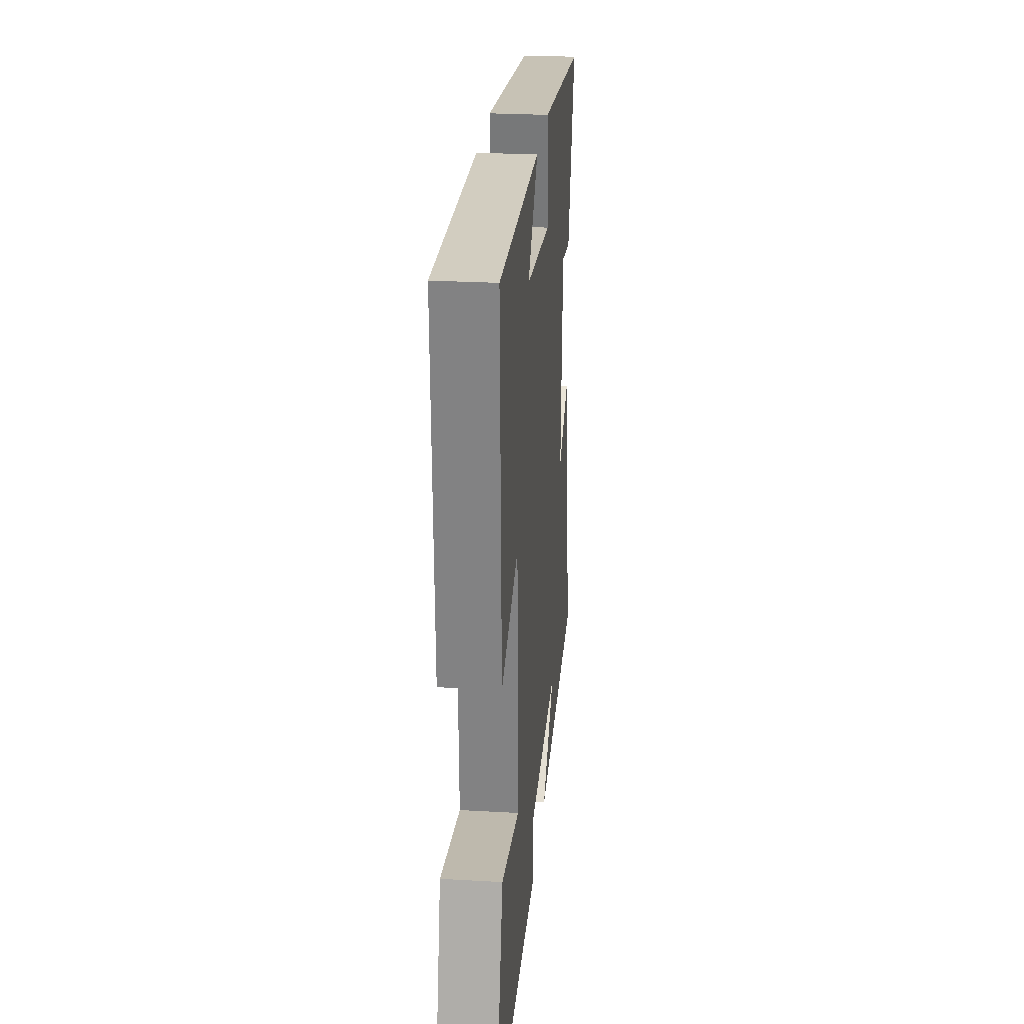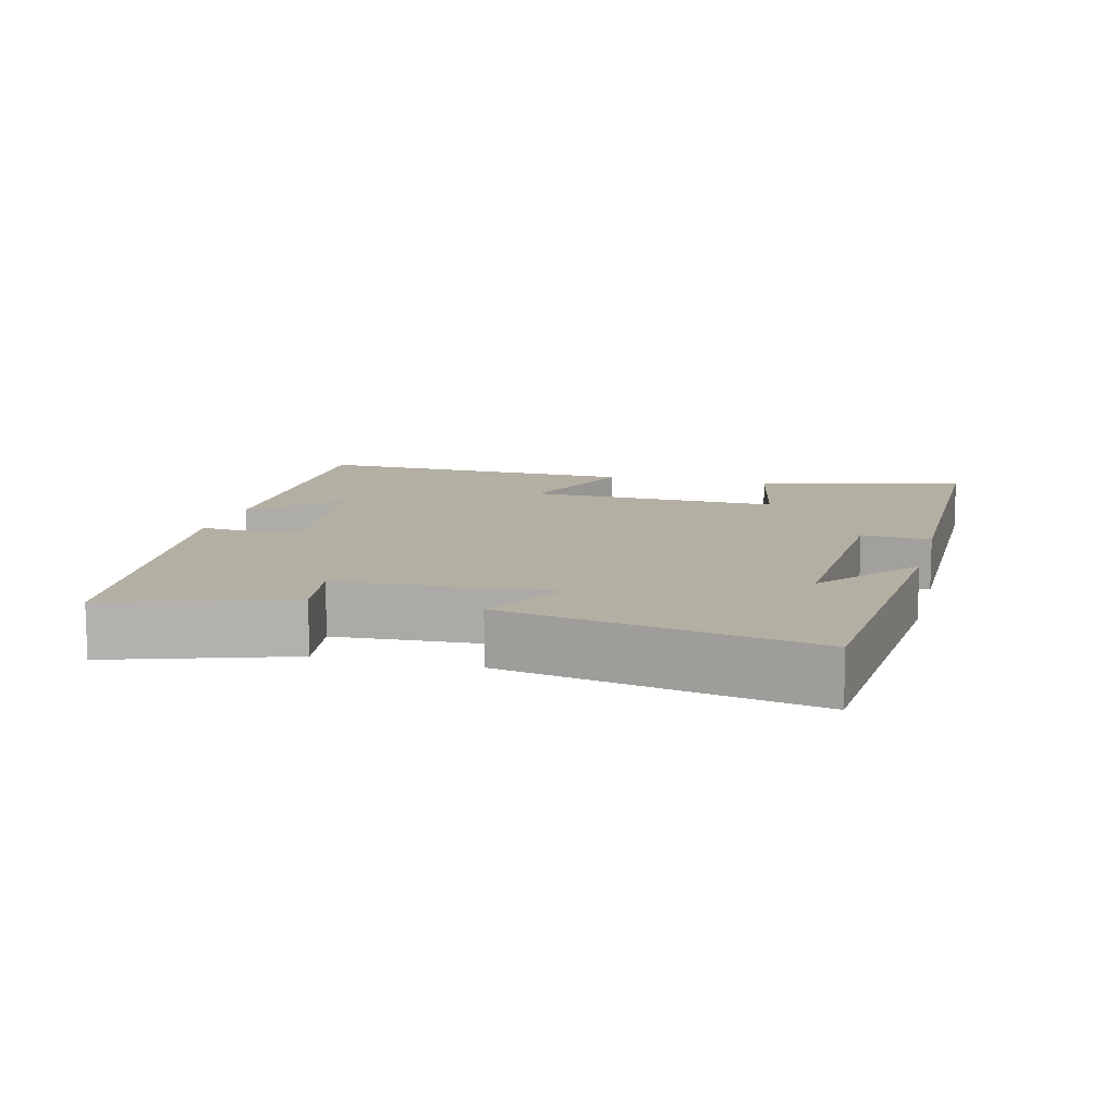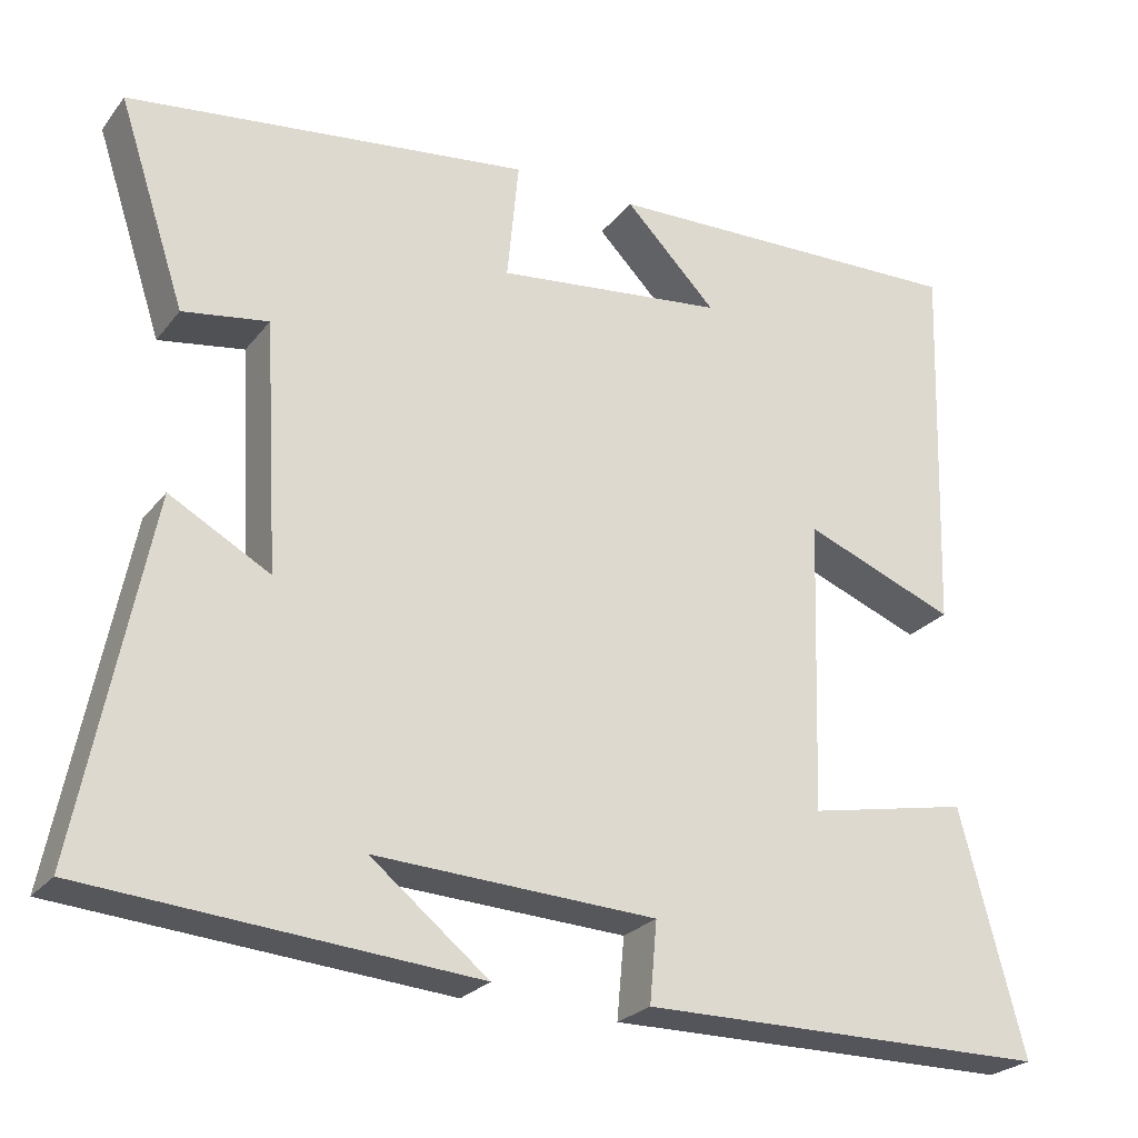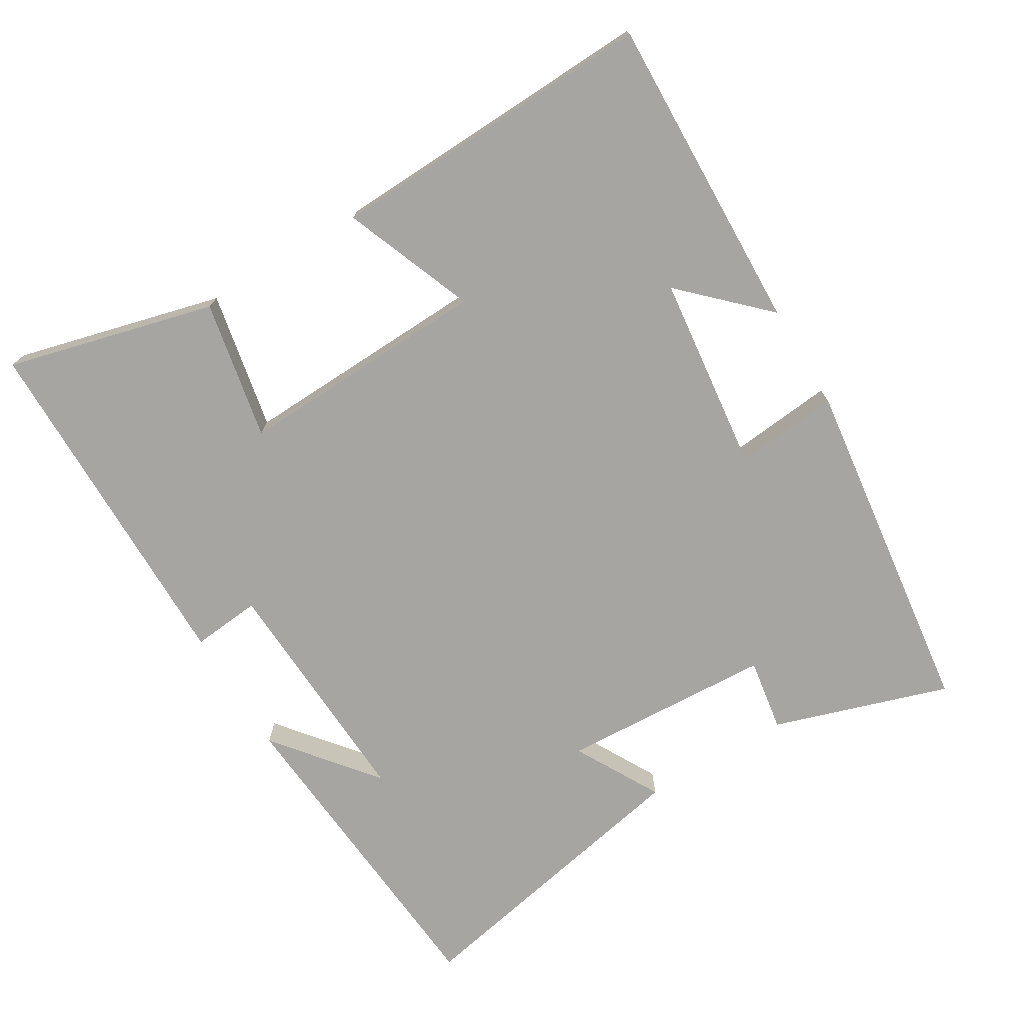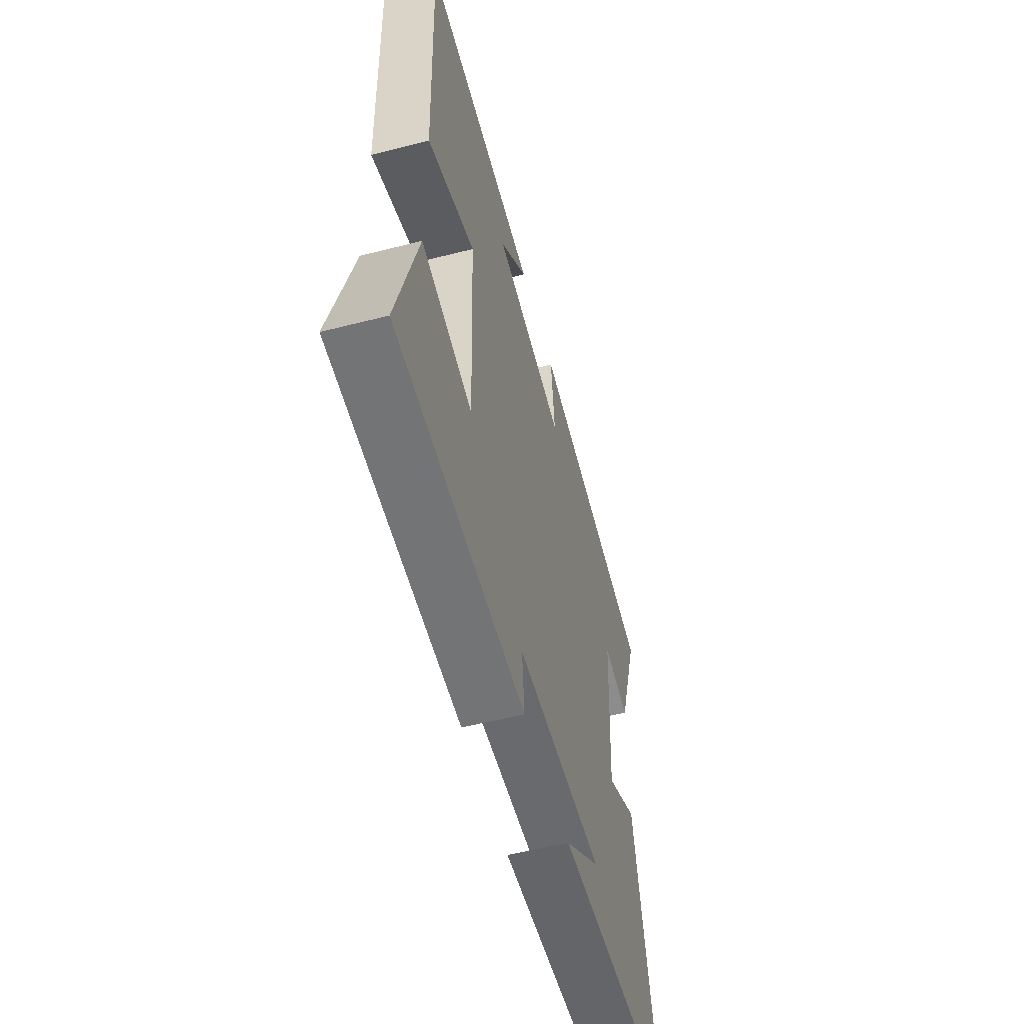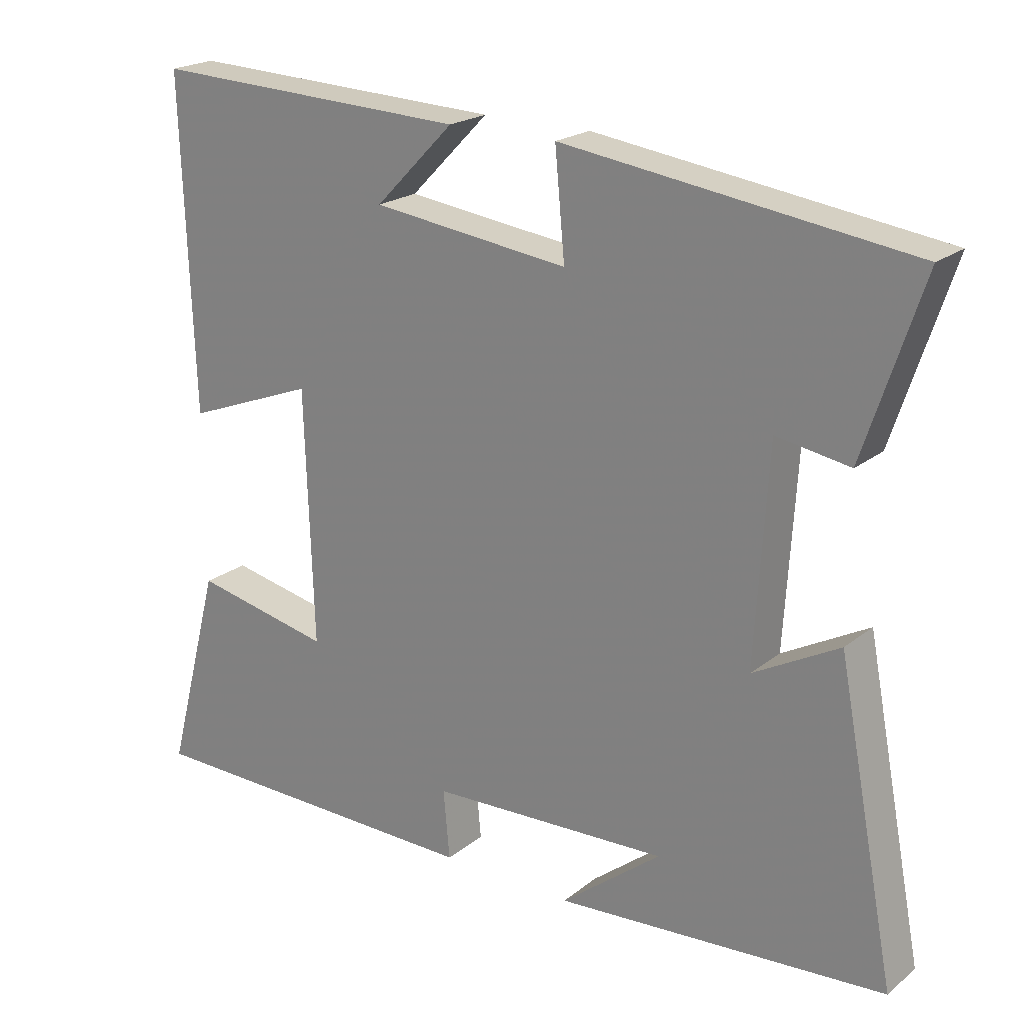
<metadata>
{"format":"obj","ext":"obj","renderer":"f3d","projection":"perspective","resolution":1024,"background":"white","views":[{"elev":26.5,"azim":-84.8,"up":"+Z"},{"elev":11.1,"azim":104.5,"up":"+Y"},{"elev":-25.2,"azim":151.0,"up":"+Z"},{"elev":-73.9,"azim":-58.7,"up":"+Y"},{"elev":-55.7,"azim":-75.0,"up":"+Z"},{"elev":21.3,"azim":36.4,"up":"+Z"}]}
</metadata>
<code>
v 0.584 0.07 -0.463
v 0.114 0.07 -0.5
v 0.257 0.07 -0.386
v -0.085 0.07 -0.402
v -0.076 0.07 -0.5
v -0.578 0.07 -0.496
v -0.5 0.07 -0.201
v -0.302 0.07 -0.241
v -0.314 0.07 0.119
v -0.5 0.07 0.047
v -0.516 0.07 0.516
v -0.063 0.07 0.5
v -0.175 0.07 0.386
v 0.105 0.07 0.352
v 0.091 0.07 0.5
v 0.582 0.07 0.435
v 0.5 0.07 0.186
v 0.396 0.07 0.203
v 0.378 0.07 -0.099
v 0.5 0.07 -0.032
v 0.584 0 -0.463
v 0.114 0 -0.5
v 0.257 0 -0.386
v -0.085 0 -0.402
v -0.076 0 -0.5
v -0.578 0 -0.496
v -0.5 0 -0.201
v -0.302 0 -0.241
v -0.314 0 0.119
v -0.5 0 0.047
v -0.516 0 0.516
v -0.063 0 0.5
v -0.175 0 0.386
v 0.105 0 0.352
v 0.091 0 0.5
v 0.582 0 0.435
v 0.5 0 0.186
v 0.396 0 0.203
v 0.378 0 -0.099
v 0.5 0 -0.032
f 19 20 1
f 16 17 18
f 15 16 18
f 14 15 18
f 13 14 18 19
f 11 12 13
f 9 10 11 13
f 13 19 1
f 9 13 1
f 8 9 1
f 6 7 8
f 5 6 8
f 4 5 8
f 3 4 8
f 1 2 3
f 1 3 8
f 21 40 39
f 38 37 36
f 38 36 35
f 38 35 34
f 39 38 34 33
f 33 32 31
f 33 31 30 29
f 21 39 33
f 21 33 29
f 21 29 28
f 28 27 26
f 28 26 25
f 28 25 24
f 28 24 23
f 23 22 21
f 28 23 21
f 1 21 22 2
f 2 22 23 3
f 3 23 24 4
f 4 24 25 5
f 5 25 26 6
f 6 26 27 7
f 7 27 28 8
f 8 28 29 9
f 9 29 30 10
f 10 30 31 11
f 11 31 32 12
f 12 32 33 13
f 13 33 34 14
f 14 34 35 15
f 15 35 36 16
f 16 36 37 17
f 17 37 38 18
f 18 38 39 19
f 19 39 40 20
f 20 40 21 1

</code>
